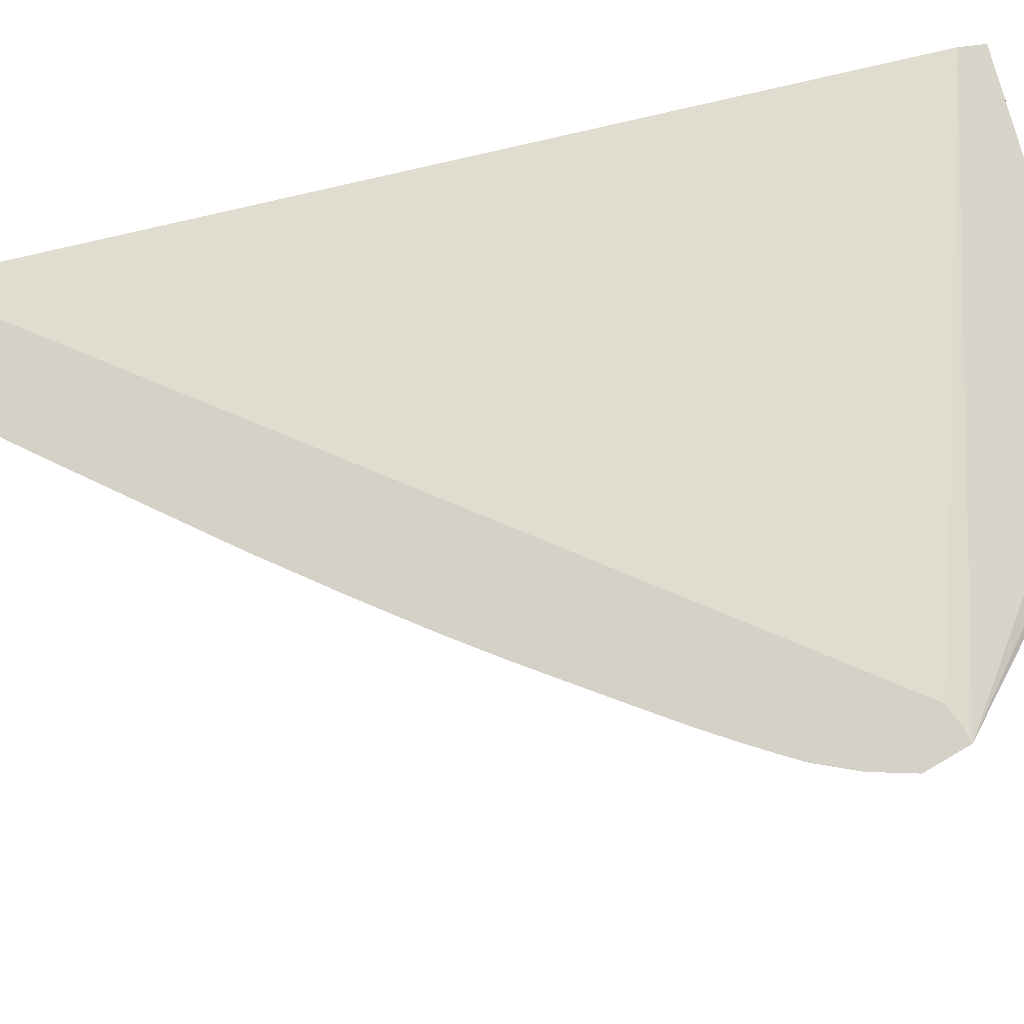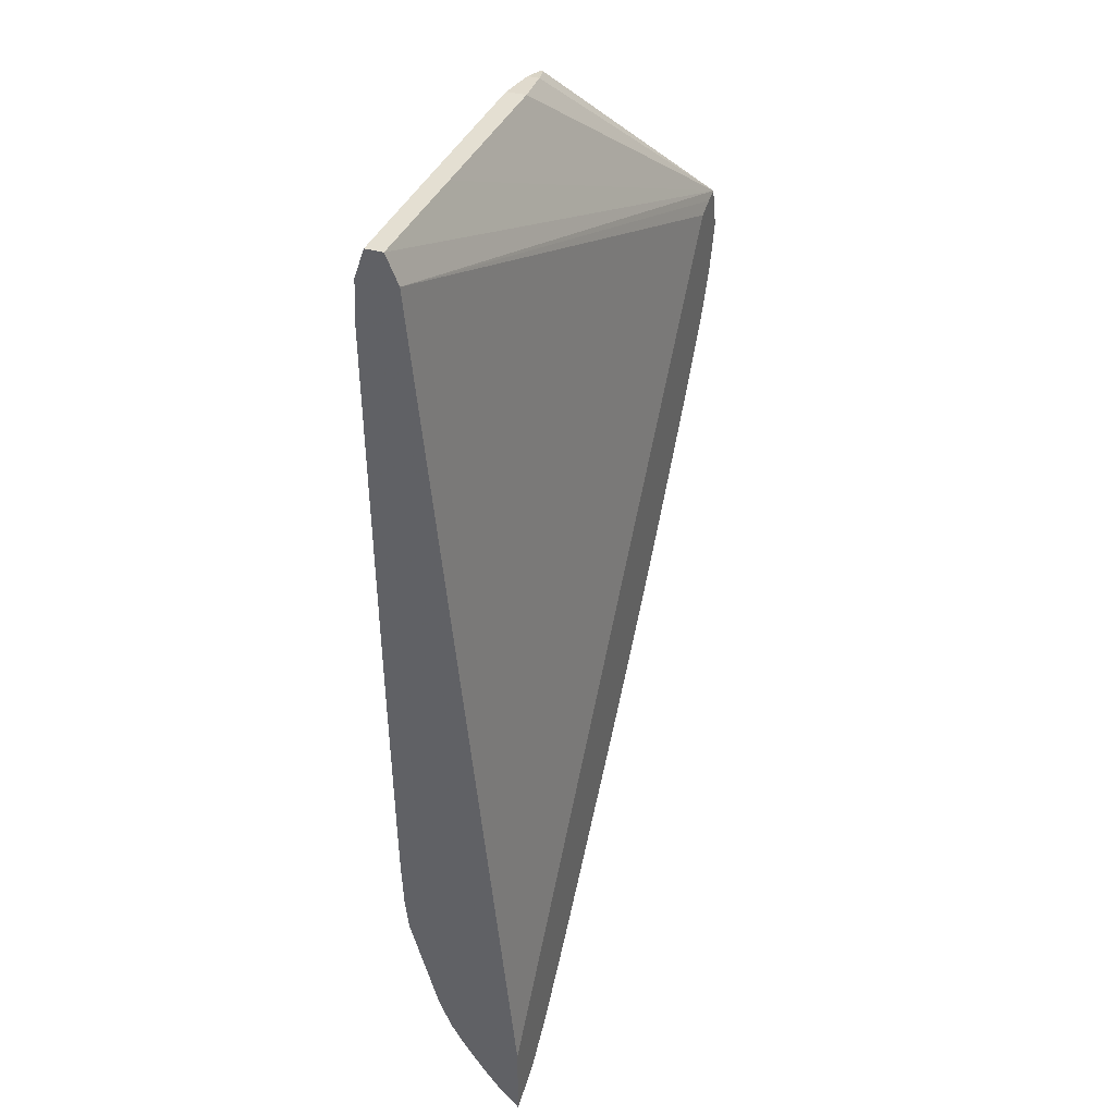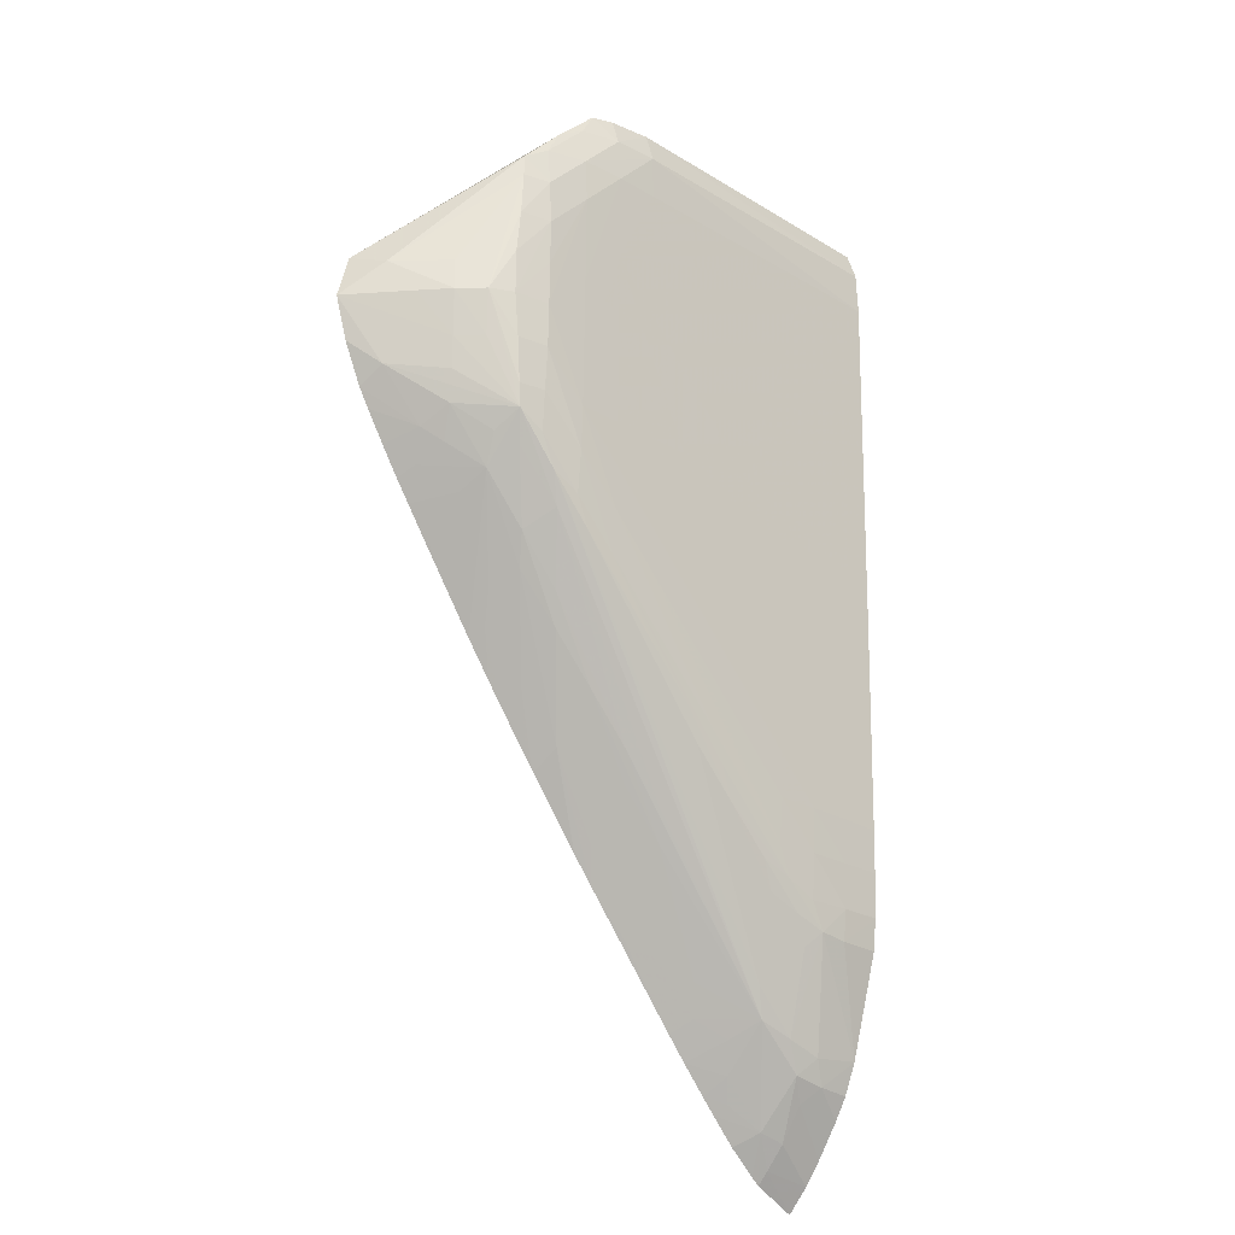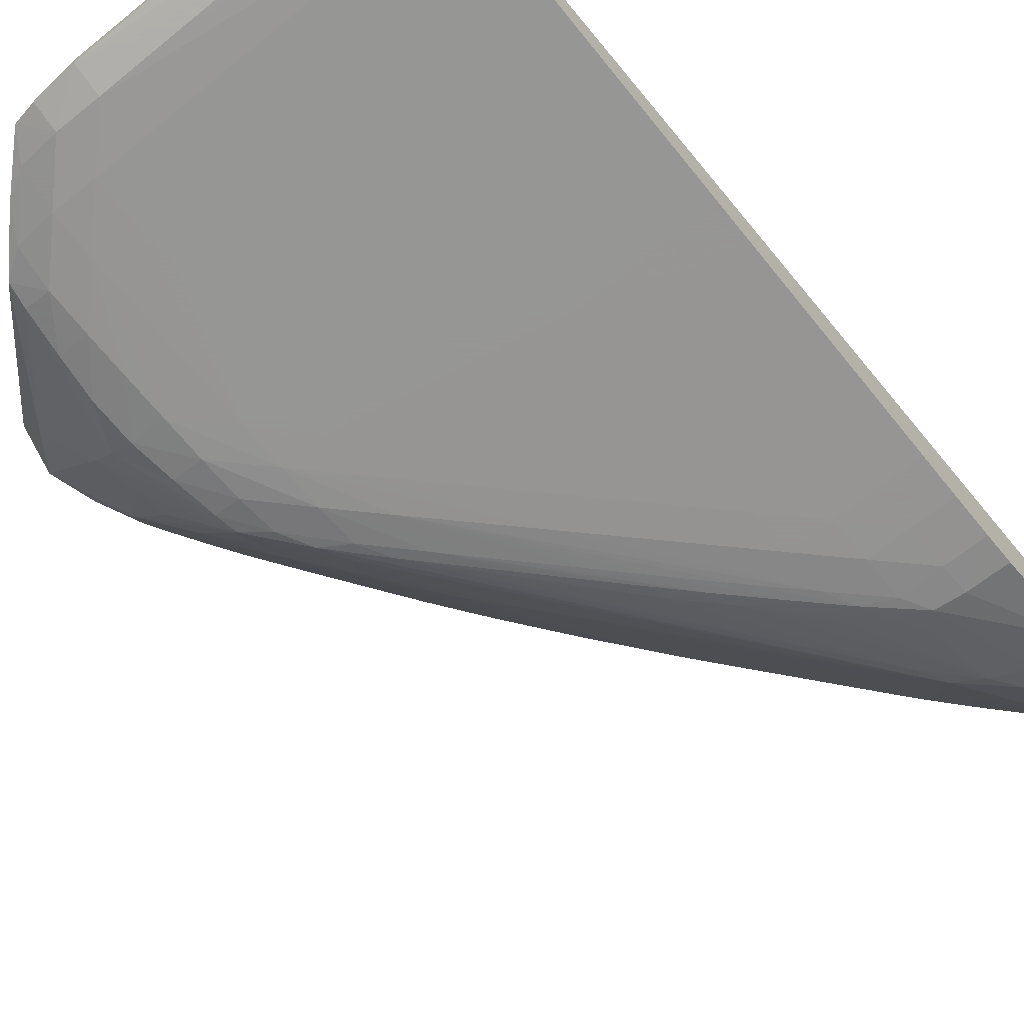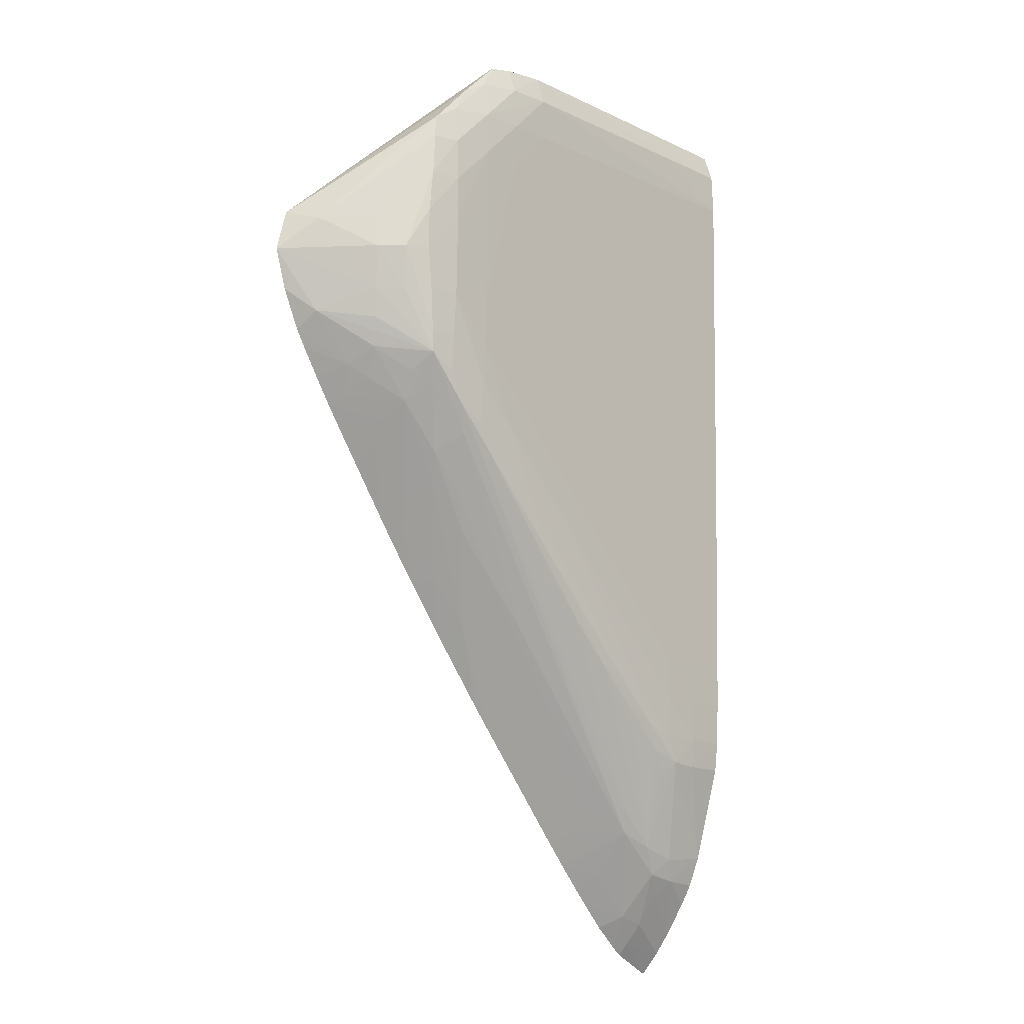
<metadata>
{"format":"obj","ext":"obj","renderer":"f3d","projection":"perspective","resolution":1024,"background":"white","views":[{"elev":79.0,"azim":-105.1,"up":"+Y"},{"elev":36.8,"azim":110.6,"up":"+Z"},{"elev":-24.1,"azim":-44.9,"up":"+Z"},{"elev":-68.7,"azim":39.0,"up":"+Y"},{"elev":-13.5,"azim":-46.3,"up":"+Z"}]}
</metadata>
<code>
v 0.09649 -0.04163 -0.02747
v 0.09544 -0.04162 -0.02747
v 0.09649 -0.04206 -0.02747
v 0.09649 -0.04133 -0.02818
v 0.0825 -0.03913 -0.03247
v 0.09329 -0.04161 -0.02746
v 0.09115 -0.0416 -0.02745
v 0.09544 -0.04206 -0.02747
v 0.09649 -0.04207 -0.02749
v 0.08335 -0.03913 -0.03273
v 0.08286 -0.03913 -0.03256
v 0.09649 -0.03913 -0.0498
v 0.08291 -0.03995 -0.03271
v 0.08522 -0.04189 -0.02976
v 0.08627 -0.04191 -0.02867
v 0.08627 -0.04179 -0.02867
v 0.08737 -0.04183 -0.02762
v 0.08793 -0.0417 -0.02752
v 0.089 -0.04159 -0.02744
v 0.08221 -0.03913 -0.03354
v 0.09115 -0.04206 -0.02745
v 0.09222 -0.04206 -0.02746
v 0.09329 -0.04206 -0.02746
v 0.09437 -0.04206 -0.02747
v 0.09649 -0.0423 -0.02818
v 0.09649 -0.03913 -0.05174
v 0.08392 -0.0411 -0.03276
v 0.08514 -0.04196 -0.03033
v 0.08332 -0.04051 -0.03354
v 0.08386 -0.04118 -0.03354
v 0.08586 -0.04198 -0.02934
v 0.08578 -0.04214 -0.03033
v 0.08695 -0.04199 -0.02826
v 0.08737 -0.04189 -0.02762
v 0.08793 -0.04198 -0.02752
v 0.089 -0.04206 -0.02744
v 0.08252 -0.03913 -0.03457
v 0.0831 -0.03972 -0.03516
v 0.08399 -0.04102 -0.03462
v 0.09544 -0.0423 -0.02818
v 0.09649 -0.0423 -0.02821
v 0.09649 -0.03965 -0.05118
v 0.09544 -0.03941 -0.05094
v 0.09544 -0.03913 -0.05123
v 0.08437 -0.04171 -0.03354
v 0.08503 -0.04202 -0.0314
v 0.08449 -0.04155 -0.03462
v 0.08686 -0.04219 -0.02925
v 0.08578 -0.04219 -0.0314
v 0.08793 -0.04219 -0.02818
v 0.089 -0.04228 -0.02818
v 0.09007 -0.04228 -0.02818
v 0.09115 -0.04229 -0.02818
v 0.09222 -0.04229 -0.02818
v 0.09329 -0.04229 -0.02818
v 0.09437 -0.0423 -0.02818
v 0.08297 -0.03913 -0.03556
v 0.0841 -0.04089 -0.03535
v 0.08402 -0.03997 -0.03646
v 0.08424 -0.04068 -0.03607
v 0.08524 -0.04187 -0.03624
v 0.09649 -0.04235 -0.02925
v 0.09649 -0.04006 -0.05065
v 0.09539 -0.04048 -0.04961
v 0.09544 -0.03989 -0.0504
v 0.09489 -0.03973 -0.0502
v 0.09523 -0.03913 -0.05106
v 0.08491 -0.04201 -0.03354
v 0.08491 -0.04201 -0.03247
v 0.08515 -0.04193 -0.03569
v 0.08503 -0.04199 -0.03462
v 0.08793 -0.04228 -0.02925
v 0.08686 -0.04224 -0.03033
v 0.08578 -0.04218 -0.03247
v 0.089 -0.04228 -0.02925
v 0.09007 -0.04229 -0.02925
v 0.09437 -0.04233 -0.02925
v 0.08323 -0.03913 -0.036
v 0.08368 -0.03913 -0.03672
v 0.08412 -0.03913 -0.03738
v 0.08426 -0.03958 -0.03717
v 0.08445 -0.0403 -0.0368
v 0.0852 -0.04086 -0.03737
v 0.08504 -0.04127 -0.03667
v 0.08551 -0.04158 -0.03696
v 0.08654 -0.04169 -0.03814
v 0.08622 -0.04192 -0.03743
v 0.08583 -0.04196 -0.03667
v 0.09222 -0.0422 -0.03569
v 0.09544 -0.04221 -0.03677
v 0.09649 -0.04221 -0.03677
v 0.09649 -0.04059 -0.04985
v 0.09572 -0.04086 -0.04923
v 0.095 -0.04075 -0.04906
v 0.09384 -0.03971 -0.0491
v 0.0941 -0.03944 -0.04965
v 0.09399 -0.03913 -0.04986
v 0.09459 -0.03913 -0.05049
v 0.09387 -0.04076 -0.048
v 0.08578 -0.04217 -0.03354
v 0.08578 -0.04214 -0.03462
v 0.08578 -0.04207 -0.03569
v 0.08686 -0.04221 -0.03247
v 0.08686 -0.04219 -0.03354
v 0.08793 -0.04226 -0.03033
v 0.08793 -0.04224 -0.0314
v 0.08447 -0.03913 -0.03789
v 0.08504 -0.04017 -0.03777
v 0.08522 -0.03975 -0.03841
v 0.08632 -0.03913 -0.04052
v 0.08619 -0.0399 -0.03962
v 0.08645 -0.04062 -0.03929
v 0.08617 -0.04097 -0.03857
v 0.08716 -0.04103 -0.03973
v 0.08949 -0.04084 -0.04273
v 0.0905 -0.04089 -0.04387
v 0.09357 -0.04097 -0.04728
v 0.08725 -0.04193 -0.03853
v 0.08688 -0.04199 -0.03781
v 0.09007 -0.04218 -0.03569
v 0.09437 -0.0422 -0.03677
v 0.09649 -0.0422 -0.03784
v 0.09649 -0.04091 -0.04932
v 0.09649 -0.04121 -0.0486
v 0.09649 -0.04122 -0.04858
v 0.09539 -0.04106 -0.04865
v 0.09458 -0.04096 -0.04834
v 0.09305 -0.03913 -0.04883
v 0.09365 -0.03913 -0.0495
v 0.09353 -0.04005 -0.04838
v 0.0908 -0.04058 -0.04458
v 0.09251 -0.03999 -0.04726
v 0.09281 -0.03966 -0.04797
v 0.08686 -0.04215 -0.03569
v 0.08686 -0.04217 -0.03462
v 0.08686 -0.04211 -0.03677
v 0.08793 -0.04216 -0.03569
v 0.08499 -0.03913 -0.03863
v 0.08505 -0.03918 -0.03866
v 0.086 -0.03913 -0.04006
v 0.08646 -0.03952 -0.04034
v 0.08694 -0.03913 -0.04136
v 0.08745 -0.04072 -0.04045
v 0.08726 -0.03913 -0.04178
v 0.08745 -0.03965 -0.04153
v 0.08844 -0.03974 -0.0427
v 0.08847 -0.04079 -0.04159
v 0.09076 -0.0418 -0.04252
v 0.08971 -0.04179 -0.04143
v 0.08936 -0.04193 -0.04071
v 0.08831 -0.04193 -0.03962
v 0.08794 -0.04199 -0.0389
v 0.09329 -0.04219 -0.03677
v 0.09544 -0.04219 -0.03784
v 0.09649 -0.04217 -0.03891
v 0.09649 -0.04192 -0.04613
v 0.09544 -0.04192 -0.04611
v 0.09473 -0.0419 -0.04603
v 0.09437 -0.04165 -0.0464
v 0.09402 -0.04179 -0.04573
v 0.09328 -0.04166 -0.04536
v 0.09183 -0.04181 -0.0436
v 0.09257 -0.03913 -0.04826
v 0.08979 -0.04052 -0.04344
v 0.09179 -0.0396 -0.04683
v 0.08793 -0.04211 -0.03784
v 0.089 -0.0421 -0.03891
v 0.09007 -0.04209 -0.03998
v 0.08793 -0.04214 -0.03677
v 0.089 -0.04199 -0.03998
v 0.08541 -0.03913 -0.03923
v 0.08763 -0.03913 -0.04226
v 0.08812 -0.03913 -0.0429
v 0.08828 -0.03913 -0.04309
v 0.08833 -0.03913 -0.04315
v 0.0896 -0.03913 -0.04474
v 0.09013 -0.03913 -0.04537
v 0.08976 -0.03948 -0.04455
v 0.09042 -0.04192 -0.04181
v 0.09148 -0.04192 -0.04289
v 0.09222 -0.04216 -0.03784
v 0.09329 -0.04215 -0.03891
v 0.09649 -0.04213 -0.04109
v 0.09115 -0.04215 -0.03784
v 0.09649 -0.04201 -0.04537
v 0.09544 -0.042 -0.04535
v 0.09437 -0.04194 -0.04536
v 0.09363 -0.04191 -0.04501
v 0.09291 -0.0418 -0.04467
v 0.09254 -0.04191 -0.04395
v 0.09112 -0.03921 -0.04646
v 0.09007 -0.04198 -0.04107
v 0.09113 -0.04197 -0.04215
v 0.0922 -0.04197 -0.04323
v 0.09328 -0.04196 -0.0443
v 0.09115 -0.04207 -0.04106
v 0.089 -0.04213 -0.03784
v 0.09222 -0.04206 -0.04213
v 0.09329 -0.04208 -0.04213
v 0.09544 -0.04208 -0.0432
v 0.09649 -0.04211 -0.04213
v 0.09007 -0.04212 -0.03891
v 0.09649 -0.04201 -0.04535
v 0.09544 -0.04205 -0.04428
v 0.09437 -0.04203 -0.04428
v 0.09329 -0.04205 -0.0432
v 0.09437 -0.04207 -0.0432
v 0.09649 -0.04209 -0.04324
v 0.09649 -0.04206 -0.04431
v 0.09649 -0.04206 -0.04428
f 1 2 8
f 1 8 3
f 1 3 9
f 1 9 25
f 1 25 41
f 1 41 62
f 1 62 91
f 1 91 122
f 1 122 155
f 1 155 183
f 1 183 201
f 1 201 208
f 1 208 210
f 1 210 209
f 1 209 203
f 1 203 185
f 1 185 156
f 1 156 125
f 1 125 124
f 1 124 123
f 1 123 92
f 1 92 63
f 1 63 42
f 1 42 26
f 1 26 12
f 1 12 4
f 1 4 5
f 1 5 2
f 2 6 7
f 2 7 21
f 2 21 8
f 2 5 6
f 3 8 9
f 4 10 11
f 4 11 5
f 4 12 10
f 5 13 14
f 5 14 15
f 5 15 16
f 5 16 17
f 5 17 18
f 5 18 19
f 5 19 7
f 5 7 6
f 5 11 10
f 5 10 12
f 5 12 26
f 5 26 44
f 5 44 67
f 5 67 98
f 5 98 97
f 5 97 129
f 5 129 128
f 5 128 163
f 5 163 177
f 5 177 176
f 5 176 175
f 5 175 174
f 5 174 173
f 5 173 172
f 5 172 144
f 5 144 142
f 5 142 110
f 5 110 140
f 5 140 171
f 5 171 138
f 5 138 107
f 5 107 80
f 5 80 79
f 5 79 78
f 5 78 57
f 5 57 37
f 5 37 20
f 5 20 13
f 7 19 36
f 7 36 21
f 8 21 22
f 8 22 23
f 8 23 24
f 8 24 25
f 8 25 9
f 13 27 28
f 13 28 14
f 13 20 29
f 13 29 30
f 13 30 27
f 14 31 15
f 14 28 32
f 14 32 31
f 15 31 33
f 15 33 34
f 15 34 17
f 15 17 16
f 17 34 35
f 17 35 18
f 18 35 36
f 18 36 19
f 20 37 38
f 20 38 39
f 20 39 29
f 21 36 25
f 21 25 22
f 22 25 23
f 23 25 24
f 25 40 41
f 25 36 40
f 26 42 43
f 26 43 44
f 27 30 28
f 28 30 45
f 28 45 46
f 28 46 32
f 29 39 30
f 30 39 47
f 30 47 45
f 31 32 48
f 31 48 33
f 32 46 49
f 32 49 48
f 33 50 34
f 33 48 50
f 34 50 35
f 35 50 36
f 36 50 51
f 36 51 52
f 36 52 53
f 36 53 54
f 36 54 55
f 36 55 56
f 36 56 40
f 37 57 38
f 38 58 39
f 38 57 59
f 38 59 60
f 38 60 61
f 38 61 58
f 39 58 61
f 39 61 47
f 40 56 62
f 40 62 41
f 42 63 64
f 42 64 65
f 42 65 43
f 43 65 66
f 43 66 44
f 44 66 67
f 45 68 69
f 45 69 46
f 45 47 61
f 45 61 70
f 45 70 71
f 45 71 68
f 46 69 49
f 48 72 51
f 48 51 50
f 48 49 73
f 48 73 72
f 49 69 68
f 49 68 74
f 49 74 73
f 51 72 75
f 51 75 76
f 51 76 77
f 51 77 62
f 51 62 52
f 52 62 53
f 53 62 54
f 54 62 55
f 55 62 56
f 57 78 59
f 59 78 79
f 59 79 80
f 59 80 81
f 59 81 82
f 59 82 60
f 60 82 83
f 60 83 84
f 60 84 61
f 61 84 83
f 61 83 85
f 61 85 86
f 61 86 87
f 61 87 88
f 61 88 70
f 62 77 89
f 62 89 90
f 62 90 91
f 63 92 93
f 63 93 64
f 64 93 94
f 64 94 65
f 65 94 66
f 66 95 96
f 66 96 97
f 66 97 98
f 66 98 67
f 66 94 99
f 66 99 95
f 68 100 74
f 68 71 101
f 68 101 100
f 70 102 71
f 70 88 102
f 71 102 101
f 72 73 103
f 72 103 104
f 72 104 105
f 72 105 75
f 73 74 100
f 73 100 103
f 75 105 106
f 75 106 76
f 76 106 77
f 77 106 89
f 80 107 108
f 80 108 81
f 81 108 83
f 81 83 82
f 83 108 109
f 83 109 110
f 83 110 111
f 83 111 112
f 83 112 113
f 83 113 85
f 85 113 86
f 86 113 114
f 86 114 115
f 86 115 116
f 86 116 99
f 86 99 87
f 87 99 117
f 87 117 118
f 87 118 119
f 87 119 88
f 88 119 102
f 89 120 153
f 89 153 121
f 89 121 90
f 89 106 120
f 90 121 122
f 90 122 91
f 92 123 93
f 93 123 124
f 93 124 125
f 93 125 126
f 93 126 94
f 94 126 127
f 94 127 99
f 95 128 129
f 95 129 96
f 95 99 130
f 95 130 128
f 96 129 97
f 99 116 115
f 99 115 131
f 99 131 132
f 99 132 133
f 99 133 130
f 99 127 117
f 100 104 103
f 100 101 134
f 100 134 135
f 100 135 104
f 101 102 136
f 101 136 134
f 102 119 136
f 104 135 105
f 105 135 106
f 106 135 137
f 106 137 120
f 107 138 139
f 107 139 108
f 108 139 109
f 109 139 140
f 109 140 110
f 110 141 111
f 110 142 141
f 111 141 112
f 112 143 113
f 112 141 144
f 112 144 145
f 112 145 146
f 112 146 143
f 113 143 114
f 114 143 147
f 114 147 115
f 115 147 131
f 117 127 148
f 117 148 149
f 117 149 118
f 118 149 148
f 118 148 150
f 118 150 151
f 118 151 152
f 118 152 119
f 119 152 136
f 120 137 153
f 121 153 122
f 122 153 137
f 122 137 154
f 122 154 155
f 125 156 157
f 125 157 158
f 125 158 126
f 126 158 127
f 127 158 159
f 127 159 160
f 127 160 161
f 127 161 162
f 127 162 148
f 128 130 133
f 128 133 163
f 131 147 164
f 131 164 132
f 132 165 133
f 132 164 165
f 133 165 163
f 134 137 135
f 134 136 166
f 134 166 167
f 134 167 168
f 134 168 169
f 134 169 154
f 134 154 137
f 136 152 170
f 136 170 166
f 138 171 139
f 139 171 140
f 141 142 144
f 143 146 147
f 144 172 145
f 145 172 173
f 145 173 174
f 145 174 146
f 146 174 175
f 146 175 176
f 146 176 177
f 146 177 178
f 146 178 147
f 147 178 164
f 148 162 150
f 150 152 151
f 150 162 179
f 150 179 152
f 152 179 180
f 152 180 170
f 154 169 181
f 154 181 155
f 155 182 183
f 155 181 184
f 155 184 182
f 156 185 157
f 157 185 186
f 157 186 158
f 158 160 159
f 158 186 187
f 158 187 188
f 158 188 160
f 160 188 189
f 160 189 161
f 161 189 162
f 162 189 188
f 162 188 190
f 162 190 180
f 162 180 179
f 163 165 191
f 163 191 177
f 164 178 165
f 165 178 191
f 166 170 192
f 166 192 193
f 166 193 194
f 166 194 195
f 166 195 167
f 167 195 168
f 168 195 196
f 168 196 169
f 169 197 184
f 169 184 181
f 169 196 198
f 169 198 197
f 170 180 192
f 177 191 178
f 180 193 192
f 180 190 193
f 182 184 183
f 183 199 200
f 183 200 201
f 183 184 202
f 183 202 199
f 184 197 202
f 185 203 186
f 186 203 204
f 186 204 205
f 186 205 187
f 187 205 195
f 187 195 188
f 188 195 194
f 188 194 190
f 190 194 193
f 195 205 206
f 195 206 198
f 195 198 196
f 197 198 202
f 198 206 202
f 199 206 207
f 199 207 200
f 199 202 206
f 200 207 204
f 200 204 208
f 200 208 201
f 203 209 204
f 204 209 210
f 204 210 208
f 204 207 205
f 205 207 206

</code>
